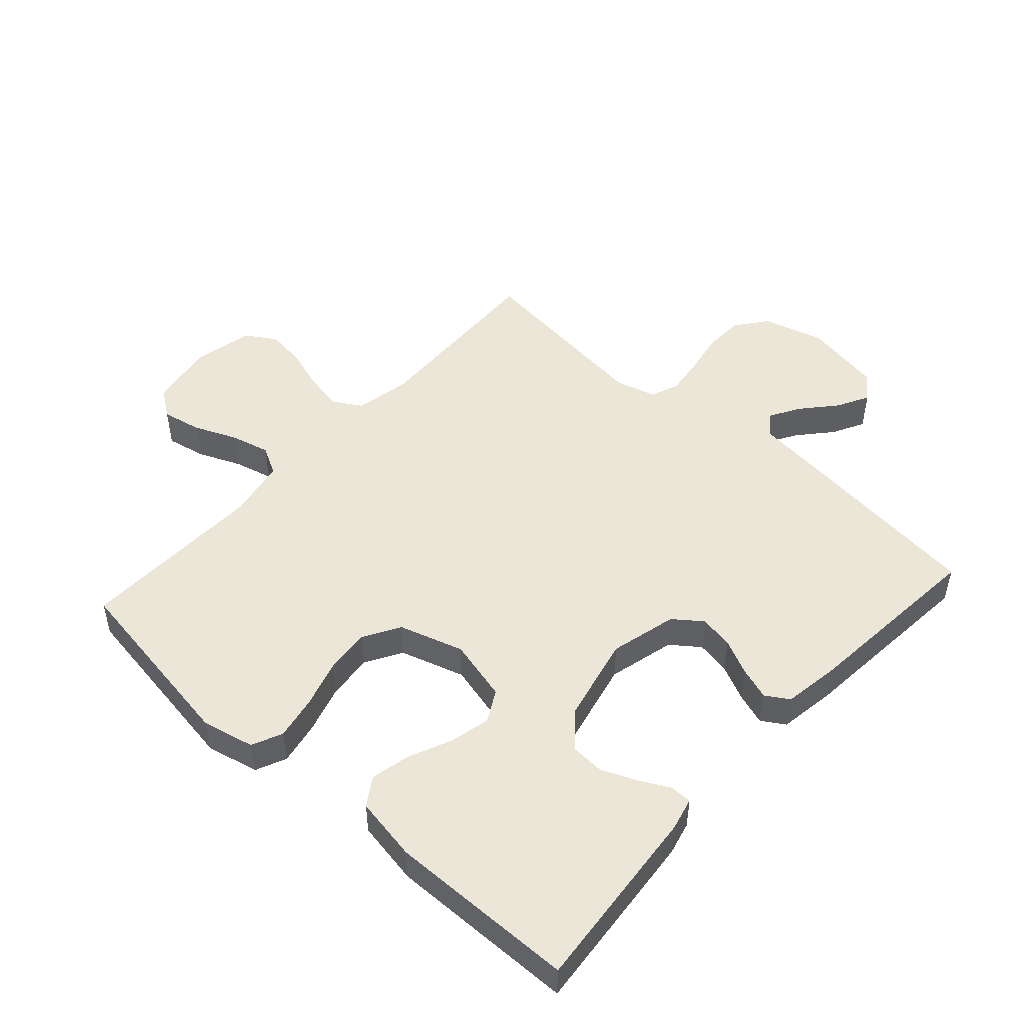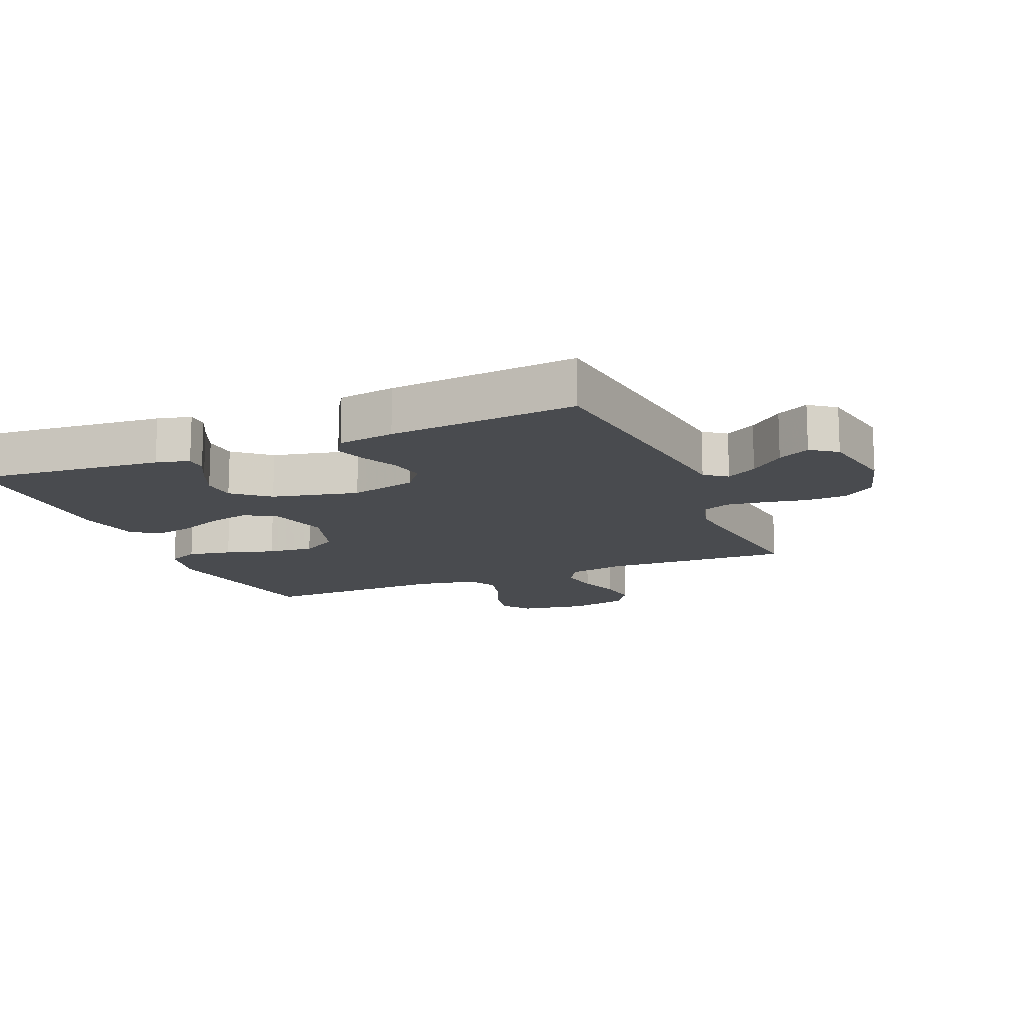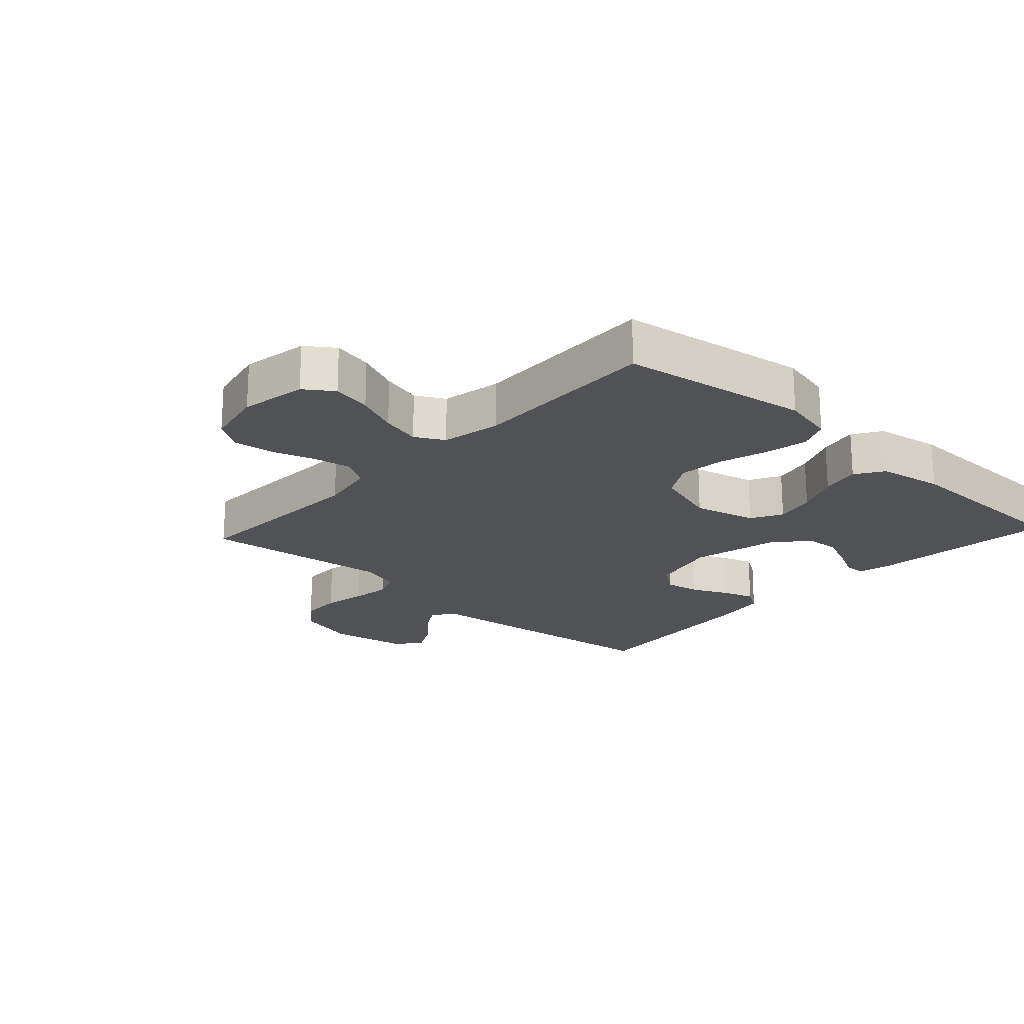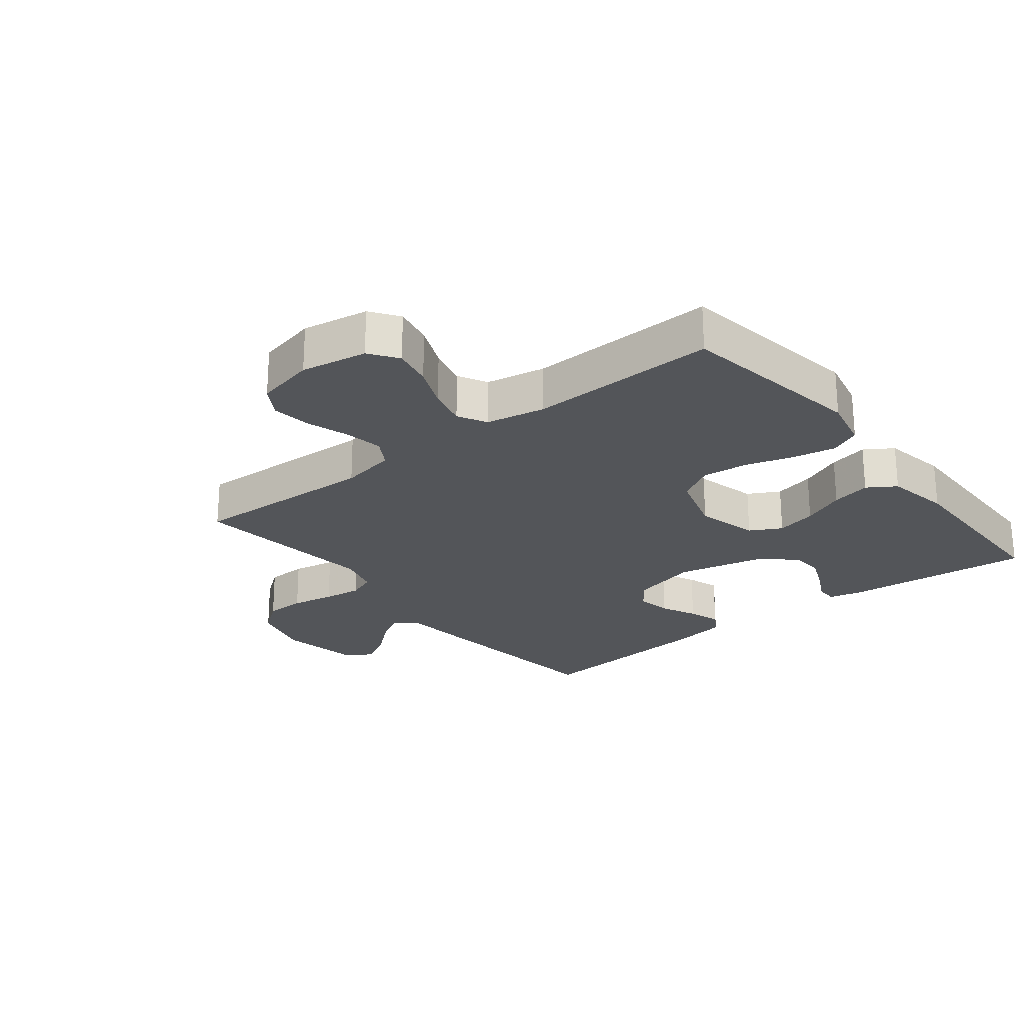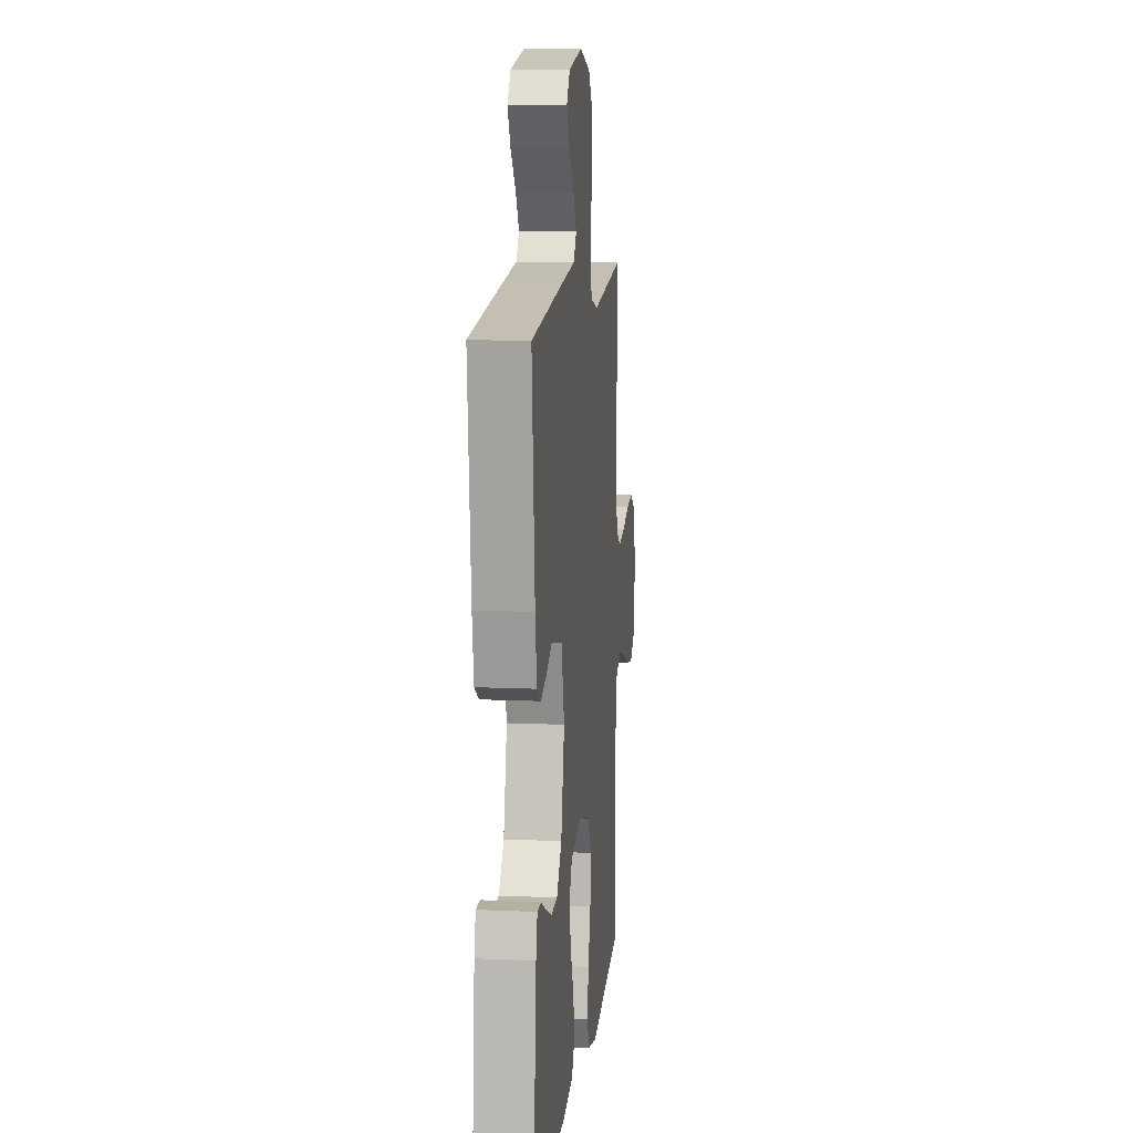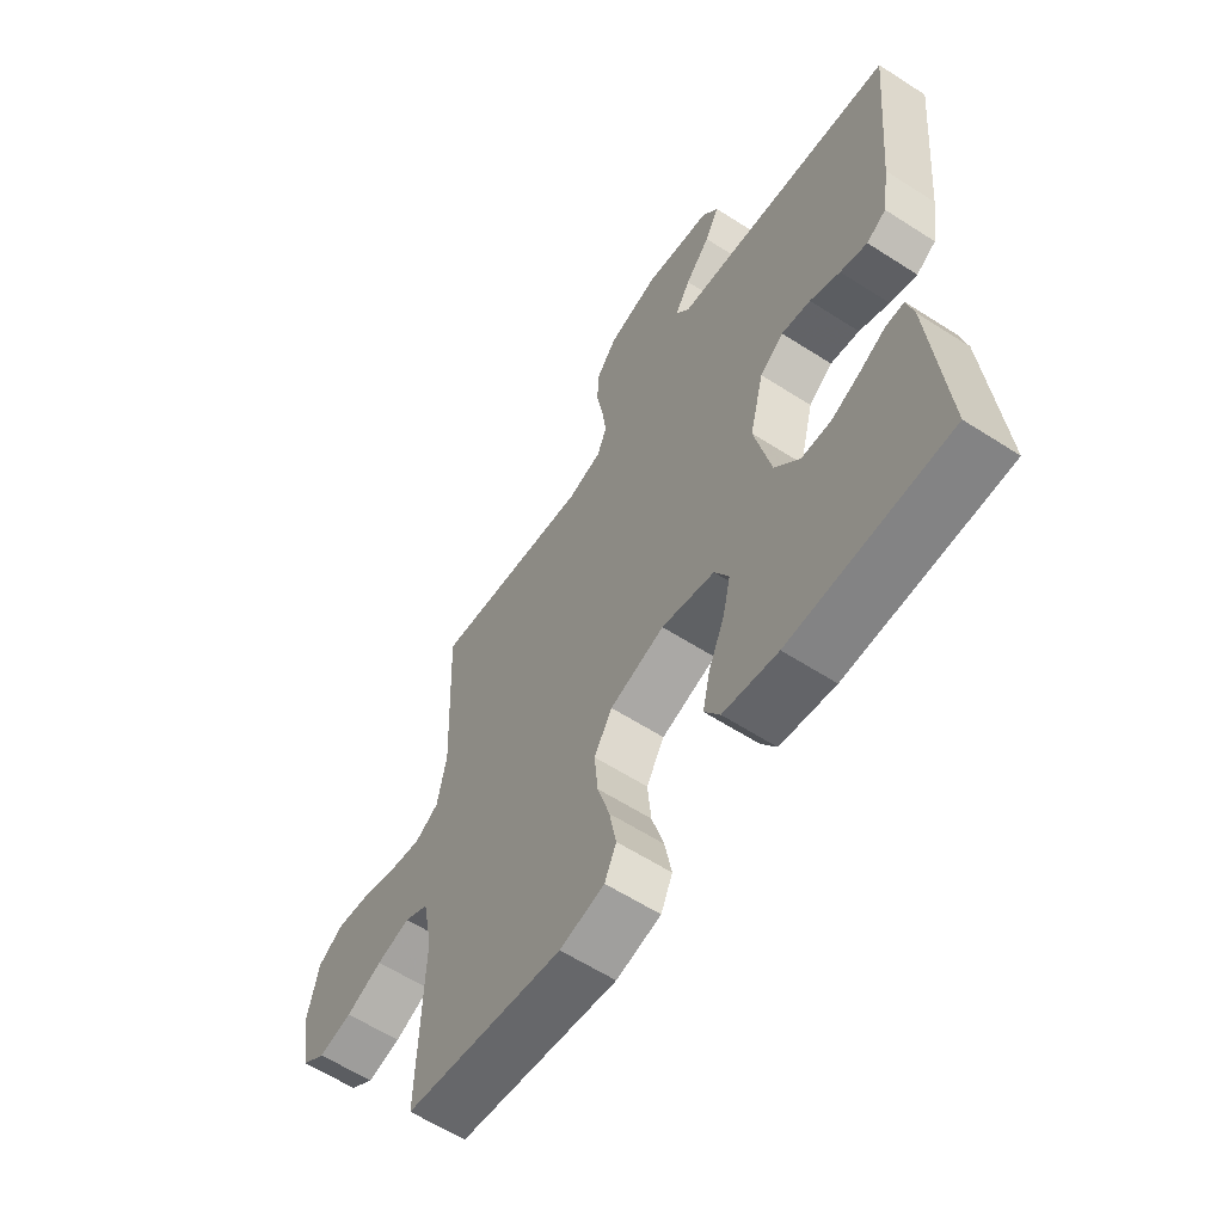
<metadata>
{"format":"obj","ext":"obj","renderer":"f3d","projection":"perspective","resolution":1024,"background":"white","views":[{"elev":49.2,"azim":-137.9,"up":"+Y"},{"elev":-14.0,"azim":-67.3,"up":"+Y"},{"elev":-20.6,"azim":137.3,"up":"+Y"},{"elev":-24.0,"azim":128.4,"up":"+Y"},{"elev":11.1,"azim":-83.7,"up":"+Z"},{"elev":-60.3,"azim":-123.4,"up":"+Z"}]}
</metadata>
<code>
v -0.5 0.07 0.5
v -0.2 0.07 0.535
v -0.08 0.07 0.548
v -0.054 0.07 0.583
v -0.083 0.07 0.632
v -0.13 0.07 0.686
v -0.157 0.07 0.737
v -0.127 0.07 0.778
v 0 0.07 0.801
v 0.097 0.07 0.774
v 0.136 0.07 0.723
v 0.138 0.07 0.658
v 0.125 0.07 0.589
v 0.117 0.07 0.528
v 0.135 0.07 0.483
v 0.2 0.07 0.465
v 0.5 0.07 0.5
v 0.488 0.07 0.2
v 0.505 0.07 0.111
v 0.55 0.07 0.084
v 0.612 0.07 0.095
v 0.68 0.07 0.117
v 0.743 0.07 0.125
v 0.791 0.07 0.095
v 0.812 0.07 0
v 0.794 0.07 -0.106
v 0.749 0.07 -0.138
v 0.686 0.07 -0.125
v 0.618 0.07 -0.096
v 0.555 0.07 -0.08
v 0.509 0.07 -0.105
v 0.491 0.07 -0.2
v 0.5 0.07 -0.5
v 0.2 0.07 -0.547
v 0.116 0.07 -0.528
v 0.094 0.07 -0.479
v 0.107 0.07 -0.41
v 0.13 0.07 -0.333
v 0.137 0.07 -0.26
v 0.103 0.07 -0.202
v 0 0.07 -0.17
v -0.1 0.07 -0.195
v -0.127 0.07 -0.245
v -0.112 0.07 -0.31
v -0.082 0.07 -0.379
v -0.068 0.07 -0.442
v -0.097 0.07 -0.487
v -0.2 0.07 -0.505
v -0.5 0.07 -0.5
v -0.472 0.07 -0.2
v -0.459 0.07 -0.147
v -0.424 0.07 -0.147
v -0.376 0.07 -0.172
v -0.32 0.07 -0.196
v -0.265 0.07 -0.193
v -0.218 0.07 -0.137
v -0.187 0.07 0
v -0.214 0.07 0.107
v -0.259 0.07 0.141
v -0.314 0.07 0.131
v -0.371 0.07 0.104
v -0.422 0.07 0.087
v -0.459 0.07 0.11
v -0.473 0.07 0.2
v -0.5 0 0.5
v -0.2 0 0.535
v -0.08 0 0.548
v -0.054 0 0.583
v -0.083 0 0.632
v -0.13 0 0.686
v -0.157 0 0.737
v -0.127 0 0.778
v 0 0 0.801
v 0.097 0 0.774
v 0.136 0 0.723
v 0.138 0 0.658
v 0.125 0 0.589
v 0.117 0 0.528
v 0.135 0 0.483
v 0.2 0 0.465
v 0.5 0 0.5
v 0.488 0 0.2
v 0.505 0 0.111
v 0.55 0 0.084
v 0.612 0 0.095
v 0.68 0 0.117
v 0.743 0 0.125
v 0.791 0 0.095
v 0.812 0 0
v 0.794 0 -0.106
v 0.749 0 -0.138
v 0.686 0 -0.125
v 0.618 0 -0.096
v 0.555 0 -0.08
v 0.509 0 -0.105
v 0.491 0 -0.2
v 0.5 0 -0.5
v 0.2 0 -0.547
v 0.116 0 -0.528
v 0.094 0 -0.479
v 0.107 0 -0.41
v 0.13 0 -0.333
v 0.137 0 -0.26
v 0.103 0 -0.202
v 0 0 -0.17
v -0.1 0 -0.195
v -0.127 0 -0.245
v -0.112 0 -0.31
v -0.082 0 -0.379
v -0.068 0 -0.442
v -0.097 0 -0.487
v -0.2 0 -0.505
v -0.5 0 -0.5
v -0.472 0 -0.2
v -0.459 0 -0.147
v -0.424 0 -0.147
v -0.376 0 -0.172
v -0.32 0 -0.196
v -0.265 0 -0.193
v -0.218 0 -0.137
v -0.187 0 0
v -0.214 0 0.107
v -0.259 0 0.141
v -0.314 0 0.131
v -0.371 0 0.104
v -0.422 0 0.087
v -0.459 0 0.11
v -0.473 0 0.2
f 60 61 62 63
f 59 60 63 64
f 50 51 52 53
f 50 53 54
f 49 50 54
f 48 49 54 55
f 44 45 46 47
f 43 44 47 48
f 35 36 37 38
f 35 38 39
f 32 33 34 35
f 31 32 35 39
f 30 31 39 40
f 26 27 28 29
f 26 29 30
f 25 26 30
f 21 22 23 24
f 20 21 24 25
f 16 17 18
f 15 16 18 19
f 10 11 12 13
f 10 13 14
f 9 10 14
f 8 9 14 15
f 5 6 7 8
f 4 5 8 15
f 64 1 2 3
f 59 64 3
f 58 59 3 4
f 57 58 4 15
f 56 57 15 19
f 43 48 55 56
f 42 43 56
f 41 42 56 19
f 40 41 19 20
f 20 25 30 40
f 127 126 125 124
f 128 127 124 123
f 117 116 115 114
f 118 117 114
f 118 114 113
f 119 118 113 112
f 111 110 109 108
f 112 111 108 107
f 102 101 100 99
f 103 102 99
f 99 98 97 96
f 103 99 96 95
f 104 103 95 94
f 93 92 91 90
f 94 93 90
f 94 90 89
f 88 87 86 85
f 89 88 85 84
f 82 81 80
f 83 82 80 79
f 77 76 75 74
f 78 77 74
f 78 74 73
f 79 78 73 72
f 72 71 70 69
f 79 72 69 68
f 67 66 65 128
f 67 128 123
f 68 67 123 122
f 79 68 122 121
f 83 79 121 120
f 120 119 112 107
f 120 107 106
f 83 120 106 105
f 84 83 105 104
f 104 94 89 84
f 1 65 66 2
f 2 66 67 3
f 3 67 68 4
f 4 68 69 5
f 5 69 70 6
f 6 70 71 7
f 7 71 72 8
f 8 72 73 9
f 9 73 74 10
f 10 74 75 11
f 11 75 76 12
f 12 76 77 13
f 13 77 78 14
f 14 78 79 15
f 15 79 80 16
f 16 80 81 17
f 17 81 82 18
f 18 82 83 19
f 19 83 84 20
f 20 84 85 21
f 21 85 86 22
f 22 86 87 23
f 23 87 88 24
f 24 88 89 25
f 25 89 90 26
f 26 90 91 27
f 27 91 92 28
f 28 92 93 29
f 29 93 94 30
f 30 94 95 31
f 31 95 96 32
f 32 96 97 33
f 33 97 98 34
f 34 98 99 35
f 35 99 100 36
f 36 100 101 37
f 37 101 102 38
f 38 102 103 39
f 39 103 104 40
f 40 104 105 41
f 41 105 106 42
f 42 106 107 43
f 43 107 108 44
f 44 108 109 45
f 45 109 110 46
f 46 110 111 47
f 47 111 112 48
f 48 112 113 49
f 49 113 114 50
f 50 114 115 51
f 51 115 116 52
f 52 116 117 53
f 53 117 118 54
f 54 118 119 55
f 55 119 120 56
f 56 120 121 57
f 57 121 122 58
f 58 122 123 59
f 59 123 124 60
f 60 124 125 61
f 61 125 126 62
f 62 126 127 63
f 63 127 128 64
f 64 128 65 1

</code>
